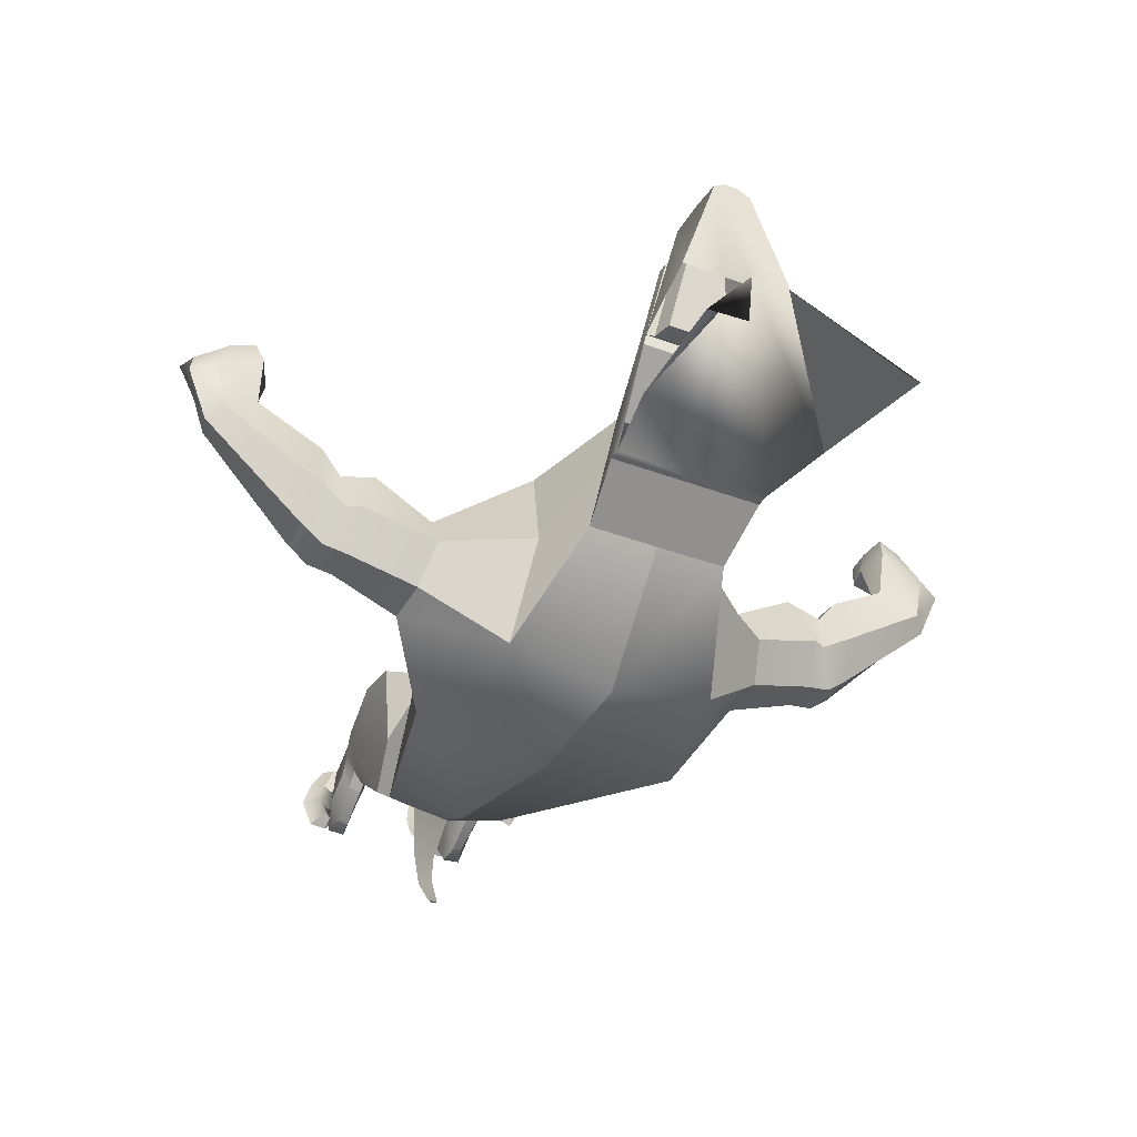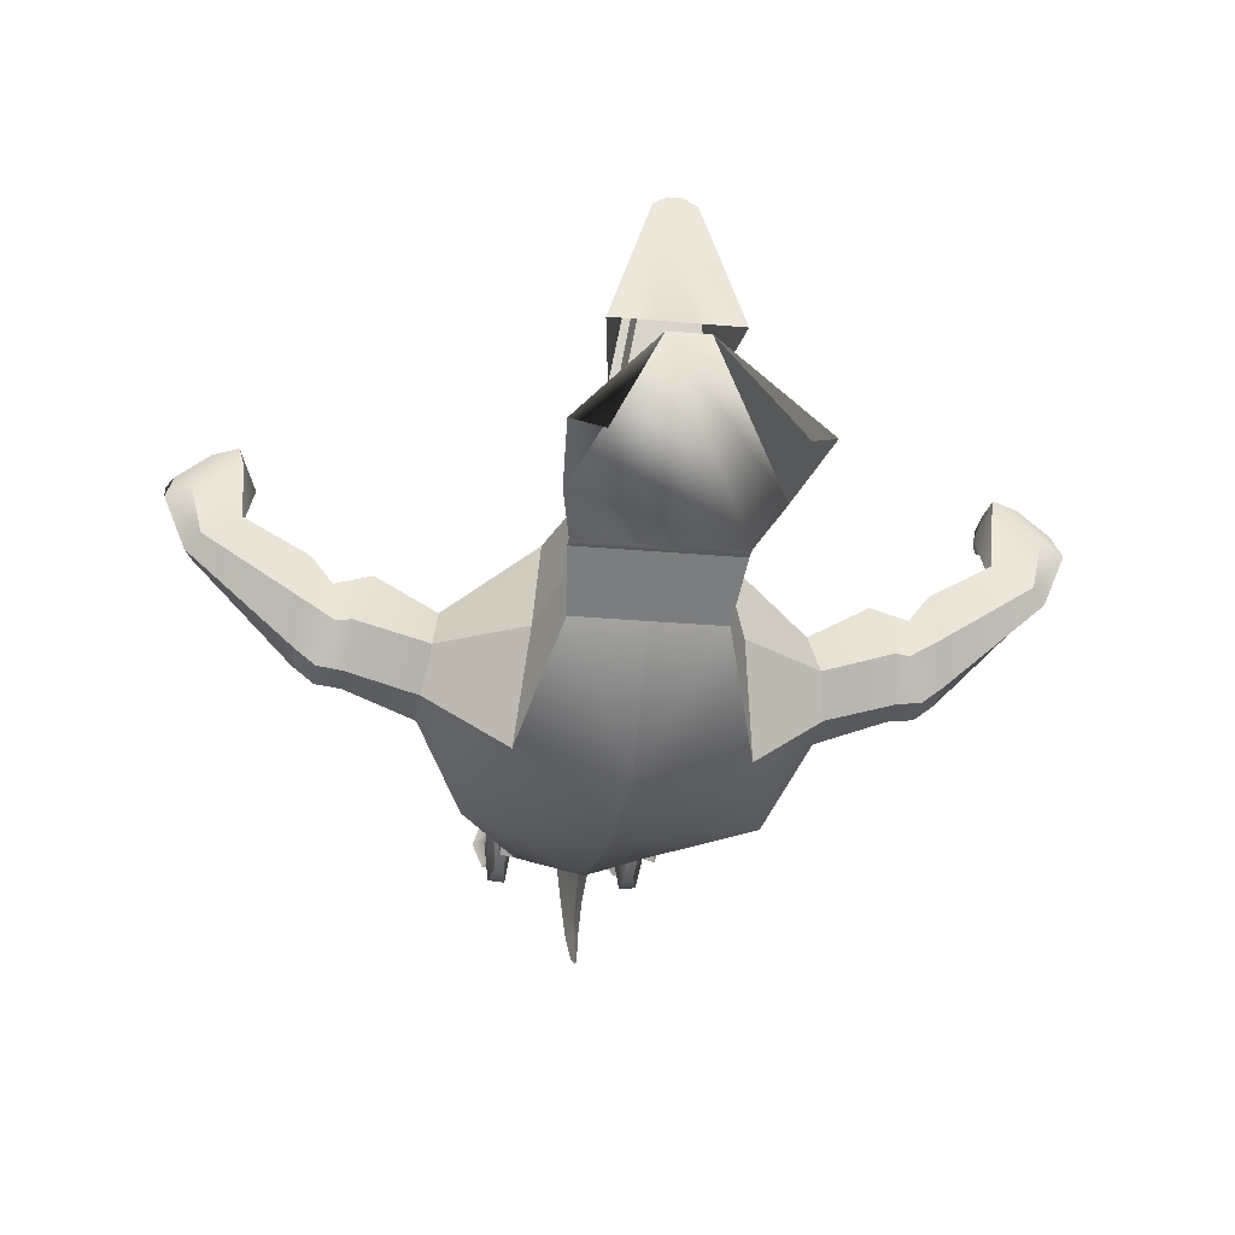
<metadata>
{"format":"obj","ext":"obj","renderer":"f3d","projection":"perspective","resolution":1024,"background":"white","views":[{"elev":-37.2,"azim":153.9,"up":"+Z"},{"elev":-27.9,"azim":172.2,"up":"+Z"}]}
</metadata>
<code>
g default
v 0.5549 -1.632 -0.6836
v 0.5545 -2.284 -0.3723
v 0.4875 -1.958 -0.9024
v 0.4869 -2.284 -0.6355
v 0.5362 -2.127 0.02867
v 0.5353 -1.781 -0.02587
v 0.2538 -3.212 -0.3148
v 0.3885 -3.212 -0.4714
v 0.5712 -3.212 -0.3005
v 0.5018 -3.212 -0.4614
v 0.4418 -1.536 -0.4246
v 0.355 -1.428 -0.2188
v 0.1895 -2.276 -0.1122
v 0.5204 -3.212 -0.1483
v 0.2245 -3.212 -0.2235
v 0.2057 -2.284 -0.4205
v 0.2219 -2.281 -0.6513
v 0.3625 -2.408 -0.4168
v 0.3986 -2.405 -0.4809
v 0.4851 -2.408 -0.4651
v 0.552 -2.408 -0.3687
v 0.3457 -2.401 -0.2384
v 0.5331 -2.402 -0.1578
v 0.3979 -2.511 -0.5629
v 0.3608 -2.514 -0.4913
v 0.4843 -2.514 -0.5471
v 0.5351 -2.514 -0.4431
v 0.343 -2.506 -0.3053
v 0.5152 -2.508 -0.2247
v 0.359 -2.731 -0.5846
v 0.397 -2.728 -0.6928
v 0.4607 -2.731 -0.6771
v 0.5258 -2.731 -0.5364
v 0.3403 -2.723 -0.3914
v 0.505 -2.725 -0.3108
v 0.3794 -2.851 -0.7206
v 0.3729 -2.853 -0.6686
v 0.4921 -2.853 -0.7106
v 0.4652 -2.882 -0.5167
v 0.3608 -2.877 -0.423
v 0.4517 -2.879 -0.3721
v 0.378 -2.997 -0.5332
v 0.3705 -2.999 -0.4738
v 0.4204 -2.999 -0.5232
v 0.4628 -2.999 -0.4433
v 0.3574 -2.994 -0.342
v 0.4483 -2.995 -0.2911
v 0.3685 -3.13 -0.298
v 0.3768 -3.128 -0.4036
v 0.4192 -3.13 -0.3936
v 0.4608 -3.13 -0.2838
v 0.3547 -3.125 -0.2282
v 0.4456 -3.126 -0.1773
v 0.4232 -3.212 -0.003165
v 0.3797 -3.112 -0.03218
v 0.238 -3.212 -0.07835
v 0.2887 -3.121 -0.08308
v 0.01269 2.161 1.26
v 0.04052 2.176 1.219
v 0.07307 2.214 1.26
v -0.6869 3.09 -0.7371
v -0.6137 2.169 -0.5904
v -0.6869 3.124 -0.6862
v -0.7229 2.443 -0.457
v -0.5292 3.195 -0.8284
v -0.6217 3.195 -0.7036
v 0.2808 1.655 0.4096
v 0.4904 1.657 -0.5904
v 0.379 2.313 0.4096
v 0.5854 2.169 -0.5904
v 0.7037 2.443 -0.4571
v 0.4965 2.476 0.1182
v 0.4723 2.601 -0.009339
v -0.5096 1.657 -0.5904
v -0.3 1.655 0.4096
v -0.4915 2.601 -0.009339
v -0.516 2.477 0.1169
v -0.3982 2.313 0.4096
v 0.671 3.142 -0.6748
v 0.671 3.078 -0.7203
v 0.1109 2.653 0.1183
v -0.1391 2.653 0.1183
v -0.2152 1.799 0.4019
v 0.1959 1.799 0.4019
v -0.1211 1.953 1.003
v 0.1019 1.953 1.003
v 0.1479 1.858 1.17
v 0.13 2.111 1.2
v 0.1172 2.281 1.2
v -0.1364 2.281 1.2
v -0.116 2.313 0.4096
v 0.1055 2.313 0.4096
v -0.1671 1.858 1.17
v -0.1493 2.11 1.2
v -0.378 2.708 -0.03211
v 0.4872 3.212 -0.8462
v 0.6054 3.212 -0.6904
v 0.3591 2.708 -0.03368
v -0.5096 1.574 -0.5905
v -0.009605 1.574 -0.5905
v 0.4904 1.574 -0.5905
v 0.3856 1.573 -0.09052
v 0.2808 1.572 0.4095
v 0.1261 1.654 1.076
v -0.1454 1.654 1.076
v 0.1261 1.571 1.076
v -0.1454 1.571 1.076
v -0.4048 1.573 -0.09052
v -0.3 1.572 0.4095
v 0.1462 1.6 0.564
v -0.1654 1.6 0.564
v 0.06322 1.599 0.9215
v -0.08243 1.599 0.9215
v -0.009605 1.572 0.4095
v -0.2456 1.664 0.4087
v 0.2264 1.664 0.4087
v 0.1184 1.841 1.099
v -0.1377 1.841 1.099
v 0.2021 1.649 0.4999
v -0.2213 1.649 0.4999
v -0.1086 1.649 0.9858
v 0.08937 1.649 0.9858
v 0.06616 2.121 1.211
v 0.03345 2.267 1.26
v -0.05269 2.267 1.26
v -0.09233 2.214 1.26
v -0.08543 2.121 1.211
v -0.07295 2.182 1.201
v -0.03066 2.161 1.26
v 0.4387 2.474 0.2202
v 0.1683 2.366 0.4391
v 0.3348 2.366 0.3916
v -0.4582 2.475 0.2189
v -0.354 2.366 0.3916
v -0.1804 2.366 0.4391
v -0.4647 1.195 -0.8182
v -0.009229 1.194 -0.8184
v 0.3483 1.194 -0.3658
v 0.4455 1.195 -0.8182
v 0.252 1.194 0.0877
v -0.009605 1.194 0.0877
v -0.2712 1.194 0.0877
v -0.3675 1.194 -0.3658
v 0.5235 0.5727 -0.03898
v -0.009605 0.5727 0.2664
v -0.6913 0.5727 -1.345
v -0.009605 0.5727 -1.494
v 0.6721 0.5727 -1.345
v 0.5978 0.8099 -0.6878
v -0.617 0.8099 -0.6878
v -0.5427 0.5727 -0.03898
v -0.8977 -0.3491 -1.345
v -0.009605 -0.3491 -1.494
v 0.6042 0.1118 0.09972
v -0.009605 0.1118 0.3278
v 1.179 0.3301 -0.9311
v 1.133 0.5119 -0.6889
v 1.087 0.2901 -0.3724
v 1.087 0.04226 -0.3105
v 0.8524 -0.3491 -0.6919
v 0.8785 -0.3491 -1.345
v 1.133 -0.1627 -0.6579
v 1.179 -0.00465 -0.9311
v -1.088 0.2871 -0.3741
v -1.124 0.4769 -0.6913
v -1.161 0.000524 -0.9342
v -1.162 0.3237 -0.9342
v -0.7041 -0.3491 -0.1272
v -1.088 -0.1036 -0.3865
v -0.8716 -0.3491 -0.6919
v -1.123 -0.157 -0.6603
v -0.6234 0.1118 0.09972
v -1.088 0.04226 -0.3122
v -0.4336 -1.961 -0.877
v -0.009605 -1.644 -1.151
v 0.398 -1.953 -0.9215
v 0.6849 -0.3491 -0.1272
v -0.009605 -0.3491 0.03459
v -0.009605 -1.428 -0.05112
v -0.4614 -1.536 -0.4246
v -0.3746 -1.428 -0.2188
v 1.087 -0.1065 -0.3847
v -0.009605 -2.202 -0.05895
v -0.209 -2.277 -0.1122
v 1.587 0.4117 -0.5101
v 1.62 0.2293 -0.7523
v 1.491 0.04226 -0.1108
v 1.473 0.2901 -0.1532
v 1.62 -0.00465 -0.7523
v 1.587 -0.1627 -0.5175
v 1.554 -0.08368 -0.2826
v 1.708 0.289 -0.2219
v 1.686 0.3515 -0.4919
v 1.712 0.04117 -0.1871
v 1.712 -0.1131 -0.2612
v 1.7 -0.1642 -0.4708
v 1.778 -0.005742 -0.7323
v 1.778 0.2282 -0.7292
v 1.839 0.2844 -0.04744
v 1.877 0.3829 -0.3843
v 1.844 0.0366 -0.01263
v 1.844 -0.07752 -0.2107
v 1.877 -0.1379 -0.3917
v 1.91 -0.01032 -0.6247
v 1.91 0.2236 -0.6216
v 2.486 0.3002 0.05504
v 2.257 0.216 0.2274
v 2.246 0.1403 0.236
v 2.306 0.07249 0.1657
v 2.449 0.0178 0.05927
v 2.534 0.02648 0.02006
v 2.577 0.1918 -0.004284
v 2.564 0.2701 0.3952
v 2.263 0.2807 0.5268
v 2.185 0.1127 0.4631
v 2.347 0.09731 0.4415
v 2.503 0.0921 0.3655
v 2.656 0.0824 0.2987
v 2.716 0.2129 0.3307
v 2.458 0.1699 0.659
v 2.437 0.02545 0.703
v 2.593 -0.009522 0.6155
v 2.278 0.02793 0.6881
v 2.299 0.2089 0.6925
v 2.252 -0.08455 0.6354
v 2.236 -0.06177 0.4691
v 2.403 -0.1348 0.5804
v 2.357 -0.06291 0.4404
v 2.505 -0.06742 0.3662
v 2.561 -0.1257 0.5187
v 2.616 -0.09931 0.4745
v 2.597 -0.03872 0.3273
v 2.723 0.01054 0.5068
v 2.668 0.1181 0.5185
v -1.587 0.4117 -0.5101
v -1.62 0.2293 -0.7523
v -1.491 0.04226 -0.1108
v -1.473 0.2901 -0.1532
v -1.62 -0.00465 -0.7523
v -1.587 -0.1627 -0.5175
v -1.554 -0.08368 -0.2826
v -1.708 0.289 -0.2219
v -1.686 0.3515 -0.4919
v -1.712 0.04117 -0.1871
v -1.712 -0.1131 -0.2612
v -1.7 -0.1642 -0.4708
v -1.778 -0.005742 -0.7323
v -1.778 0.2282 -0.7292
v -1.839 0.2844 -0.04744
v -1.877 0.3829 -0.3843
v -1.844 0.0366 -0.01263
v -1.844 -0.07752 -0.2107
v -1.877 -0.1379 -0.3917
v -1.91 -0.01032 -0.6247
v -1.91 0.2236 -0.6216
v -2.486 0.3002 0.05504
v -2.257 0.216 0.2274
v -2.246 0.1403 0.236
v -2.306 0.07249 0.1657
v -2.449 0.0178 0.05927
v -2.534 0.02648 0.02006
v -2.577 0.1918 -0.004284
v -2.564 0.2701 0.3952
v -2.263 0.2807 0.5268
v -2.185 0.1127 0.4631
v -2.347 0.09731 0.4415
v -2.503 0.0921 0.3655
v -2.656 0.0824 0.2987
v -2.716 0.2129 0.3307
v -2.458 0.1699 0.659
v -2.593 -0.009522 0.6155
v -2.437 0.02545 0.703
v -2.278 0.02793 0.6881
v -2.299 0.2089 0.6925
v -2.252 -0.08455 0.6354
v -2.403 -0.1348 0.5804
v -2.236 -0.06177 0.4691
v -2.357 -0.06291 0.4404
v -2.505 -0.06742 0.3662
v -2.561 -0.1257 0.5187
v -2.616 -0.09931 0.4745
v -2.597 -0.03872 0.3273
v -2.723 0.01054 0.5068
v -2.668 0.1181 0.5185
v -0.5748 -1.632 -0.6836
v -0.5073 -1.958 -0.9024
v -0.5744 -2.284 -0.3723
v -0.5068 -2.284 -0.6355
v -0.556 -2.127 0.02867
v -0.5551 -1.781 -0.02587
v -0.2736 -3.212 -0.3148
v -0.591 -3.212 -0.3005
v -0.4083 -3.212 -0.4714
v -0.5217 -3.212 -0.4614
v -0.5402 -3.212 -0.1483
v -0.2443 -3.212 -0.2235
v -0.2252 -2.282 -0.4205
v -0.3823 -2.408 -0.4168
v -0.2414 -2.281 -0.6513
v -0.4185 -2.405 -0.4809
v -0.5049 -2.408 -0.4651
v -0.5719 -2.408 -0.3687
v -0.3655 -2.401 -0.2384
v -0.5529 -2.402 -0.1578
v -0.4177 -2.511 -0.5629
v -0.3806 -2.514 -0.4913
v -0.5041 -2.514 -0.5471
v -0.555 -2.514 -0.4431
v -0.3628 -2.506 -0.3053
v -0.5351 -2.508 -0.2247
v -0.3788 -2.731 -0.5846
v -0.4168 -2.728 -0.6928
v -0.4805 -2.731 -0.6771
v -0.5456 -2.731 -0.5364
v -0.3602 -2.723 -0.3914
v -0.5248 -2.725 -0.3108
v -0.3993 -2.851 -0.7206
v -0.3927 -2.853 -0.6686
v -0.512 -2.853 -0.7106
v -0.485 -2.882 -0.5167
v -0.3807 -2.877 -0.423
v -0.4716 -2.879 -0.3721
v -0.3903 -2.999 -0.4738
v -0.3979 -2.997 -0.5332
v -0.4402 -2.999 -0.5232
v -0.4826 -2.999 -0.4433
v -0.3772 -2.994 -0.342
v -0.4681 -2.995 -0.2911
v -0.3883 -3.13 -0.298
v -0.3966 -3.128 -0.4036
v -0.439 -3.13 -0.3936
v -0.4806 -3.13 -0.2838
v -0.3745 -3.125 -0.2282
v -0.4654 -3.126 -0.1773
v -0.4431 -3.212 -0.003165
v -0.2579 -3.212 -0.07835
v -0.3995 -3.112 -0.03218
v -0.3086 -3.121 -0.08308
v -0.009605 -2.268 -0.8047
v -0.1255 -2.218 -0.7726
v -0.009605 -1.9 -1.022
v 0.1061 -2.218 -0.7726
v 0.05972 -2.305 -1.061
v -0.009637 -2.114 -1.21
v -0.009637 -2.335 -1.08
v -0.07909 -2.305 -1.061
v 0.02961 -2.267 -1.337
v -0.009657 -2.133 -1.365
v -0.009657 -2.278 -1.354
v -0.04897 -2.267 -1.337
v 0.009932 -2.131 -1.531
v -0.009671 -2.065 -1.515
v -0.009671 -2.132 -1.541
v -0.0293 -2.131 -1.531
v -0.007224 -2.018 -1.6
f 1 2 3
f 3 2 4
f 2 1 5
f 1 6 5
f 7 8 9
f 8 10 9
f 1 11 6
f 11 12 6
f 12 13 6
f 13 5 6
f 9 14 7
f 15 7 14
f 16 17 18
f 17 19 18
f 17 4 19
f 4 20 19
f 2 21 4
f 4 21 20
f 13 16 22
f 16 18 22
f 21 2 23
f 2 5 23
f 5 13 23
f 13 22 23
f 24 25 19
f 18 19 25
f 20 26 19
f 19 26 24
f 21 27 20
f 20 27 26
f 25 28 18
f 22 18 28
f 27 21 29
f 21 23 29
f 23 22 29
f 22 28 29
f 30 25 31
f 25 24 31
f 26 32 24
f 24 32 31
f 32 26 33
f 26 27 33
f 34 28 30
f 28 25 30
f 33 27 35
f 27 29 35
f 29 28 35
f 28 34 35
f 31 36 30
f 30 36 37
f 38 36 32
f 31 32 36
f 39 38 33
f 32 33 38
f 40 34 37
f 34 30 37
f 35 41 33
f 33 41 39
f 35 34 41
f 34 40 41
f 36 42 37
f 37 42 43
f 38 44 36
f 36 44 42
f 38 39 44
f 39 45 44
f 37 43 40
f 40 43 46
f 47 45 41
f 39 41 45
f 40 46 41
f 41 46 47
f 48 43 49
f 43 42 49
f 42 44 49
f 44 50 49
f 51 50 45
f 44 45 50
f 43 48 46
f 46 48 52
f 45 47 51
f 47 53 51
f 46 52 47
f 47 52 53
f 8 7 49
f 48 49 7
f 10 8 50
f 49 50 8
f 9 10 51
f 50 51 10
f 15 52 7
f 52 48 7
f 14 9 53
f 51 53 9
f 54 55 56
f 55 57 56
f 52 57 53
f 53 57 55
f 52 15 57
f 15 56 57
f 15 14 56
f 14 54 56
f 54 14 55
f 14 53 55
f 58 59 60
f 61 62 63
f 63 62 64
f 61 63 65
f 66 65 63
f 67 68 69
f 68 70 69
f 70 71 69
f 69 71 72
f 73 72 71
f 74 75 62
f 62 75 64
f 64 75 76
f 76 75 77
f 75 78 77
f 79 71 80
f 71 70 80
f 68 74 70
f 70 74 81
f 74 62 81
f 62 82 81
f 83 84 85
f 84 86 85
f 67 69 87
f 87 69 88
f 69 89 88
f 90 89 78
f 78 89 91
f 69 92 89
f 92 91 89
f 75 93 78
f 93 94 78
f 78 94 90
f 82 65 95
f 95 65 66
f 66 63 95
f 64 95 63
f 65 82 61
f 82 62 61
f 96 81 97
f 97 81 98
f 96 80 81
f 70 81 80
f 97 98 79
f 79 98 71
f 74 68 99
f 99 68 100
f 68 101 100
f 68 67 101
f 101 67 102
f 67 103 102
f 104 105 106
f 105 107 106
f 74 99 75
f 99 108 75
f 75 108 109
f 110 111 112
f 111 113 112
f 109 107 75
f 75 107 105
f 109 114 107
f 103 106 114
f 114 106 107
f 103 67 106
f 67 104 106
f 75 67 115
f 67 116 115
f 87 117 67
f 67 117 116
f 87 93 117
f 93 118 117
f 93 75 118
f 75 115 118
f 115 116 83
f 116 84 83
f 117 86 116
f 116 86 84
f 117 118 86
f 118 85 86
f 118 115 85
f 115 83 85
f 67 75 119
f 75 120 119
f 75 105 120
f 105 121 120
f 105 104 121
f 104 122 121
f 67 119 104
f 104 119 122
f 119 120 110
f 120 111 110
f 120 121 111
f 121 113 111
f 121 122 113
f 122 112 113
f 119 110 122
f 122 110 112
f 93 87 94
f 87 88 94
f 58 123 59
f 123 60 59
f 89 90 124
f 90 125 124
f 126 127 128
f 128 129 126
f 127 129 128
f 124 60 89
f 89 60 88
f 88 60 123
f 125 90 126
f 90 94 126
f 94 127 126
f 94 88 127
f 88 123 127
f 123 58 127
f 58 129 127
f 126 129 125
f 125 129 124
f 129 58 124
f 58 60 124
f 80 96 79
f 79 96 97
f 71 98 73
f 130 131 132
f 95 64 76
f 95 76 82
f 98 81 73
f 76 77 82
f 77 91 82
f 82 91 81
f 91 92 81
f 81 92 73
f 92 72 73
f 133 134 135
f 72 92 130
f 92 131 130
f 92 69 131
f 69 132 131
f 69 72 132
f 72 130 132
f 78 134 77
f 77 134 133
f 91 135 78
f 78 135 134
f 77 133 91
f 91 133 135
f 99 100 136
f 100 137 136
f 102 138 101
f 101 138 139
f 103 114 140
f 114 141 140
f 109 108 142
f 108 143 142
f 144 140 145
f 145 140 141
f 146 136 147
f 136 137 147
f 148 139 149
f 149 139 138
f 150 151 143
f 151 142 143
f 152 146 153
f 146 147 153
f 154 144 155
f 144 145 155
f 148 149 156
f 149 157 156
f 144 154 158
f 154 159 158
f 160 161 162
f 161 163 162
f 161 148 163
f 148 156 163
f 151 150 164
f 150 165 164
f 152 166 146
f 146 166 167
f 168 169 170
f 170 169 171
f 151 164 172
f 172 164 173
f 152 153 174
f 153 175 174
f 176 161 11
f 161 160 11
f 177 178 12
f 178 179 12
f 170 180 168
f 168 180 181
f 151 145 142
f 145 141 142
f 172 155 151
f 155 145 151
f 168 181 178
f 179 178 181
f 168 172 169
f 172 173 169
f 168 178 172
f 178 155 172
f 177 154 178
f 154 155 178
f 177 182 154
f 159 154 182
f 149 138 144
f 144 138 140
f 144 158 149
f 157 149 158
f 146 150 136
f 150 143 136
f 146 167 150
f 165 150 167
f 13 12 183
f 12 179 183
f 184 183 181
f 179 181 183
f 177 160 182
f 160 162 182
f 160 177 11
f 11 177 12
f 170 171 152
f 152 171 166
f 174 180 152
f 180 170 152
f 148 147 139
f 137 139 147
f 161 153 148
f 153 147 148
f 176 175 161
f 175 153 161
f 109 142 114
f 114 142 141
f 103 140 102
f 102 140 138
f 101 139 100
f 100 139 137
f 108 99 143
f 99 136 143
f 185 186 157
f 156 157 186
f 187 188 159
f 158 159 188
f 163 189 162
f 162 189 190
f 156 186 163
f 163 186 189
f 182 191 159
f 187 159 191
f 157 158 185
f 185 158 188
f 162 190 182
f 182 190 191
f 188 192 185
f 185 192 193
f 188 187 192
f 187 194 192
f 187 191 194
f 191 195 194
f 190 196 191
f 191 196 195
f 197 196 189
f 190 189 196
f 186 198 189
f 189 198 197
f 185 193 186
f 186 193 198
f 199 200 192
f 193 192 200
f 192 194 199
f 194 201 199
f 194 195 201
f 195 202 201
f 203 202 196
f 195 196 202
f 197 204 196
f 196 204 203
f 198 205 197
f 197 205 204
f 200 205 193
f 198 193 205
f 200 199 206
f 199 207 206
f 207 199 208
f 199 201 208
f 209 208 202
f 201 202 208
f 210 209 203
f 202 203 209
f 211 210 204
f 203 204 210
f 204 205 211
f 205 212 211
f 205 200 212
f 200 206 212
f 213 206 214
f 206 207 214
f 207 208 214
f 208 215 214
f 209 216 208
f 208 216 215
f 210 217 209
f 209 217 216
f 217 210 218
f 210 211 218
f 219 218 212
f 211 212 218
f 212 206 219
f 206 213 219
f 220 221 222
f 223 224 215
f 214 215 224
f 225 226 227
f 226 228 227
f 229 230 228
f 228 230 227
f 230 229 231
f 229 232 231
f 218 219 233
f 219 234 233
f 220 234 213
f 219 213 234
f 214 224 213
f 213 224 220
f 215 216 226
f 216 228 226
f 227 221 225
f 221 223 225
f 215 226 223
f 223 226 225
f 216 217 228
f 217 229 228
f 221 227 222
f 222 227 230
f 218 232 217
f 217 232 229
f 218 233 232
f 233 231 232
f 233 222 231
f 222 230 231
f 224 223 220
f 223 221 220
f 220 222 234
f 222 233 234
f 235 165 236
f 167 236 165
f 237 173 238
f 164 238 173
f 166 171 239
f 171 240 239
f 167 166 236
f 166 239 236
f 169 173 241
f 237 241 173
f 165 235 164
f 235 238 164
f 171 169 240
f 169 241 240
f 238 235 242
f 235 243 242
f 238 242 237
f 242 244 237
f 237 244 241
f 244 245 241
f 240 241 246
f 241 245 246
f 247 239 246
f 240 246 239
f 247 248 239
f 239 248 236
f 235 236 243
f 236 248 243
f 249 242 250
f 243 250 242
f 242 249 244
f 249 251 244
f 244 251 245
f 251 252 245
f 253 246 252
f 245 252 246
f 247 246 254
f 246 253 254
f 254 255 247
f 247 255 248
f 250 243 255
f 248 255 243
f 250 256 249
f 256 257 249
f 257 258 249
f 249 258 251
f 259 252 258
f 251 258 252
f 260 253 259
f 252 259 253
f 261 254 260
f 253 260 254
f 254 261 255
f 261 262 255
f 255 262 250
f 262 256 250
f 263 264 256
f 256 264 257
f 257 264 258
f 264 265 258
f 259 258 266
f 258 265 266
f 260 259 267
f 259 266 267
f 267 268 260
f 260 268 261
f 269 262 268
f 261 268 262
f 262 269 256
f 269 263 256
f 270 271 272
f 273 265 274
f 264 274 265
f 275 276 277
f 277 276 278
f 279 278 280
f 278 276 280
f 280 281 279
f 279 281 282
f 268 283 269
f 283 284 269
f 270 263 284
f 269 284 263
f 264 263 274
f 263 270 274
f 265 277 266
f 277 278 266
f 276 275 272
f 272 275 273
f 265 273 277
f 273 275 277
f 266 278 267
f 278 279 267
f 272 271 276
f 271 280 276
f 268 267 282
f 267 279 282
f 268 282 283
f 282 281 283
f 283 281 271
f 281 280 271
f 274 270 273
f 270 272 273
f 270 284 271
f 284 283 271
f 176 11 3
f 11 1 3
f 4 17 3
f 17 176 3
f 285 286 287
f 286 288 287
f 287 289 285
f 289 290 285
f 291 292 293
f 292 294 293
f 285 290 180
f 180 290 181
f 181 290 184
f 290 289 184
f 292 291 295
f 296 295 291
f 297 298 299
f 298 300 299
f 299 300 288
f 300 301 288
f 287 288 302
f 288 301 302
f 184 303 297
f 303 298 297
f 302 304 287
f 287 304 289
f 289 304 184
f 304 303 184
f 305 300 306
f 298 306 300
f 305 307 300
f 300 307 301
f 307 308 301
f 301 308 302
f 306 298 309
f 303 309 298
f 308 310 302
f 302 310 304
f 304 310 303
f 310 309 303
f 311 312 306
f 306 312 305
f 307 305 313
f 305 312 313
f 313 314 307
f 307 314 308
f 315 311 309
f 309 311 306
f 314 316 308
f 308 316 310
f 310 316 309
f 316 315 309
f 312 311 317
f 311 318 317
f 319 313 317
f 312 317 313
f 320 314 319
f 313 319 314
f 321 318 315
f 315 318 311
f 316 314 322
f 314 320 322
f 316 322 315
f 322 321 315
f 323 324 318
f 318 324 317
f 319 317 325
f 317 324 325
f 319 325 320
f 325 326 320
f 318 321 323
f 321 327 323
f 328 322 326
f 320 326 322
f 328 327 322
f 322 327 321
f 329 330 323
f 323 330 324
f 324 330 325
f 330 331 325
f 332 326 331
f 325 331 326
f 323 327 329
f 327 333 329
f 326 332 328
f 332 334 328
f 334 333 328
f 328 333 327
f 293 330 291
f 329 291 330
f 294 331 293
f 330 293 331
f 292 332 294
f 331 294 332
f 296 291 333
f 333 291 329
f 295 334 292
f 332 292 334
f 335 336 337
f 337 336 338
f 337 338 334
f 334 338 333
f 333 338 296
f 338 336 296
f 296 336 295
f 336 335 295
f 335 337 295
f 295 337 334
f 286 174 288
f 174 299 288
f 339 183 340
f 340 183 299
f 299 183 297
f 183 184 297
f 175 341 174
f 341 340 174
f 174 340 299
f 175 176 341
f 341 176 342
f 342 176 17
f 183 339 13
f 13 339 16
f 339 342 16
f 342 17 16
f 342 343 341
f 341 343 344
f 342 339 343
f 339 345 343
f 340 346 339
f 339 346 345
f 340 341 346
f 341 344 346
f 343 347 344
f 344 347 348
f 345 349 343
f 343 349 347
f 345 346 349
f 346 350 349
f 346 344 350
f 344 348 350
f 347 351 348
f 348 351 352
f 353 351 349
f 347 349 351
f 353 349 354
f 349 350 354
f 350 348 354
f 348 352 354
f 352 351 355
f 351 353 355
f 353 354 355
f 354 352 355
f 286 180 174
f 286 285 180

</code>
